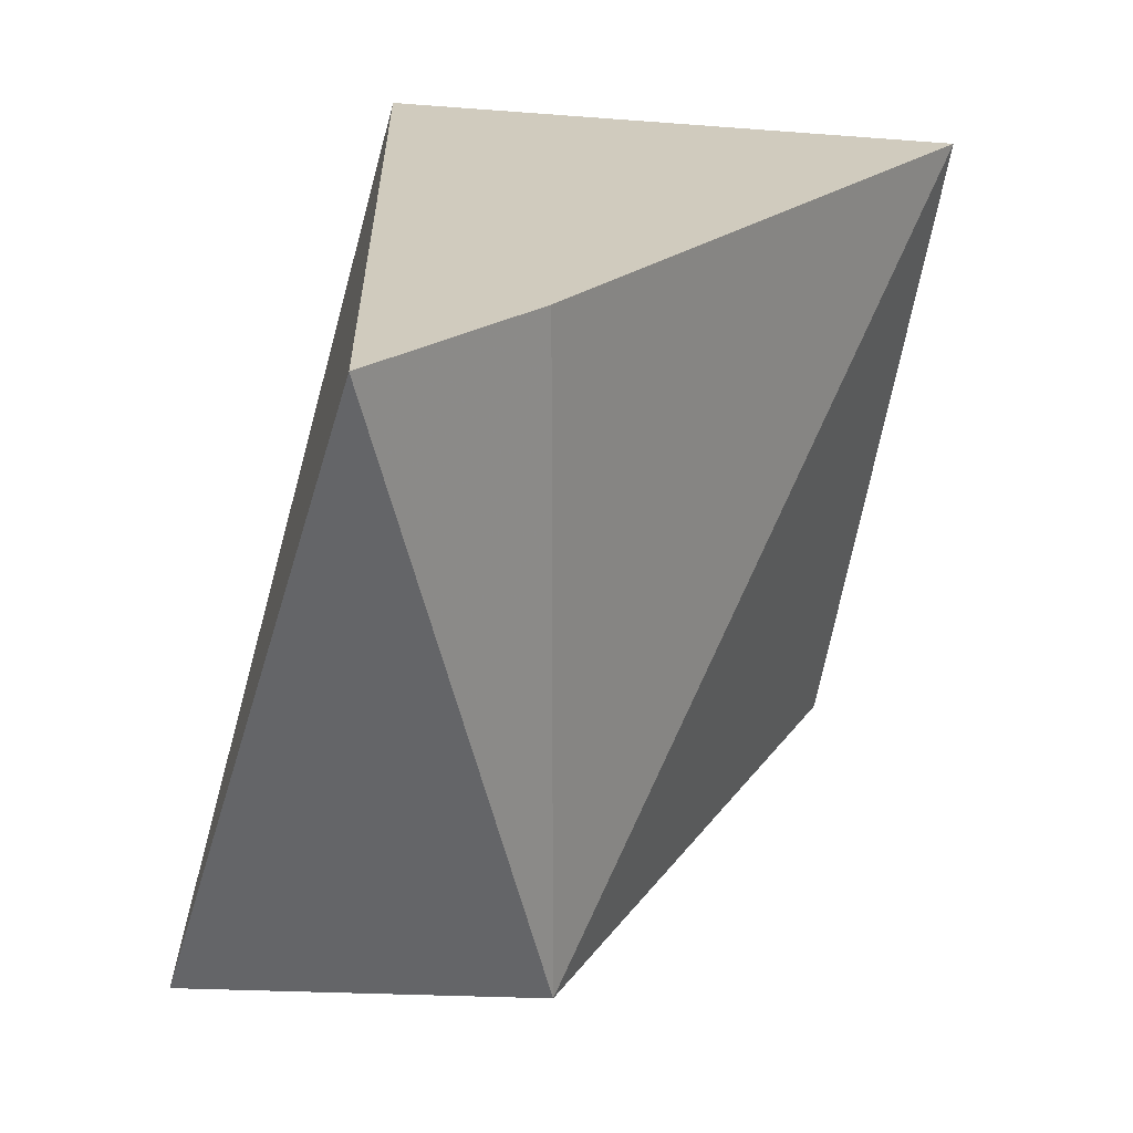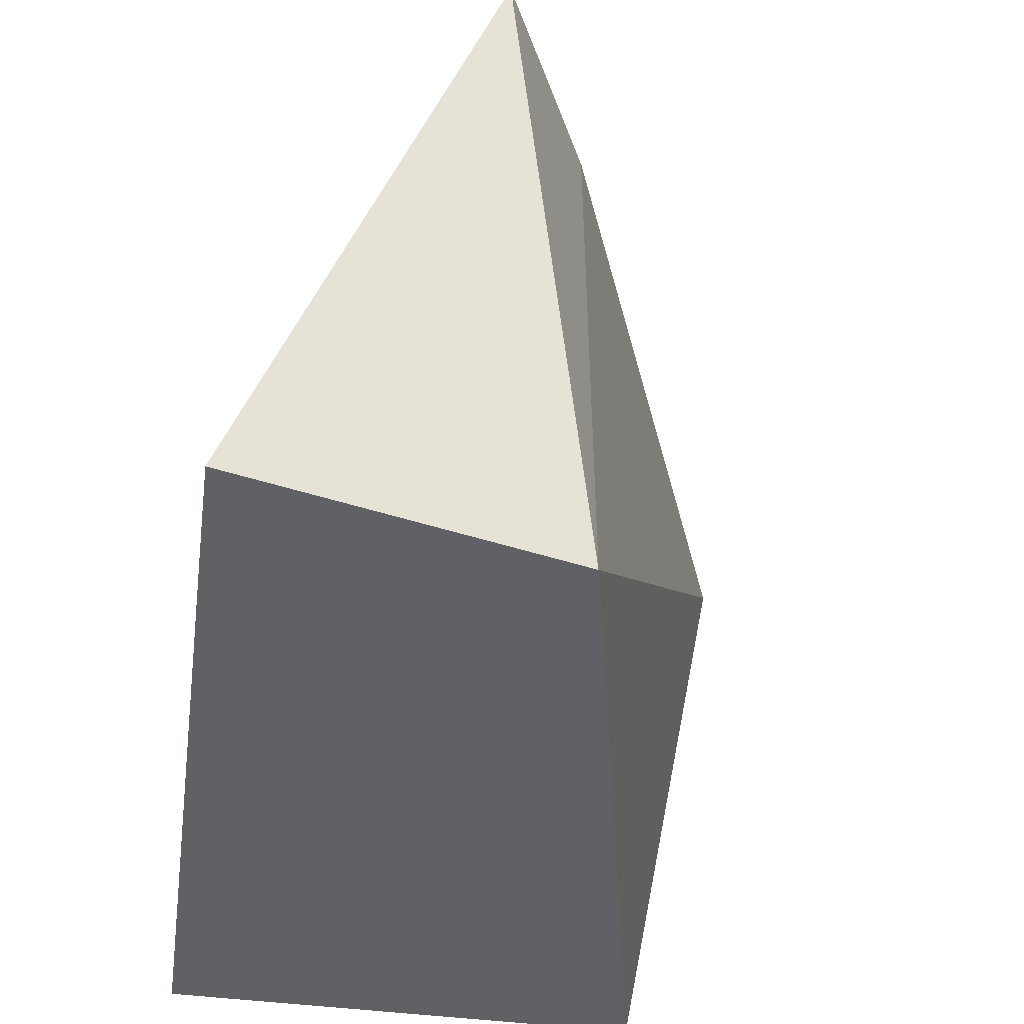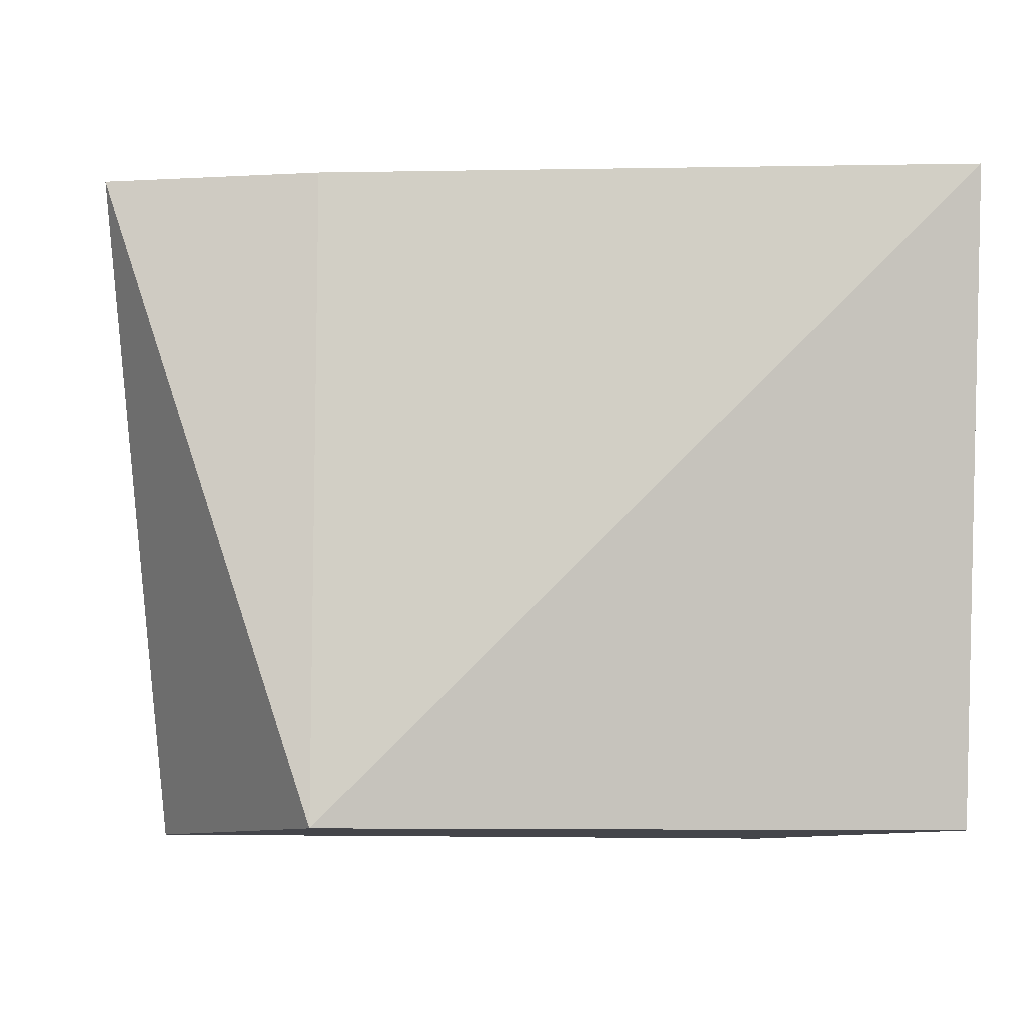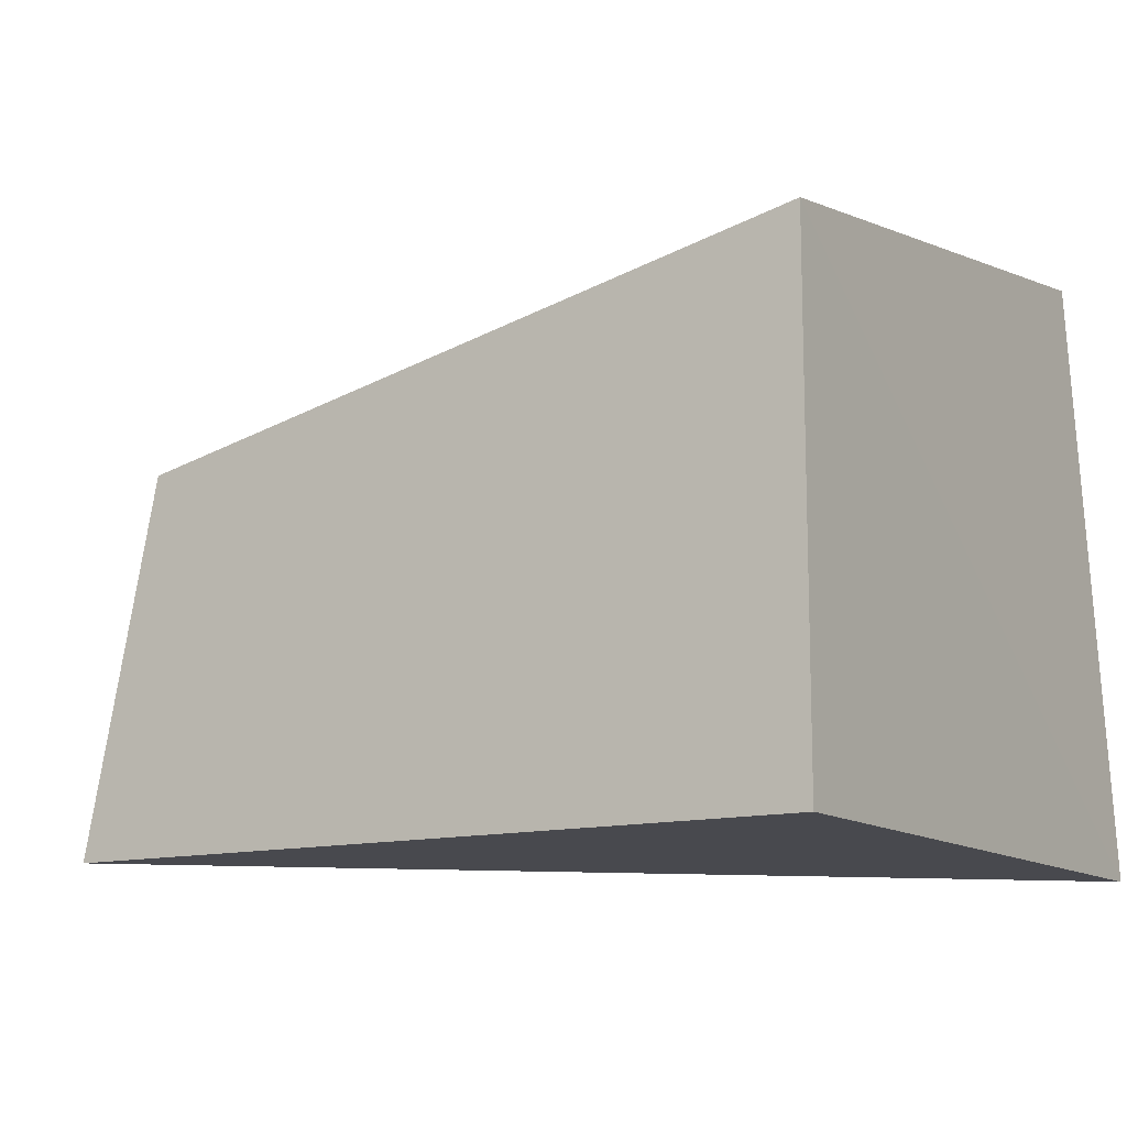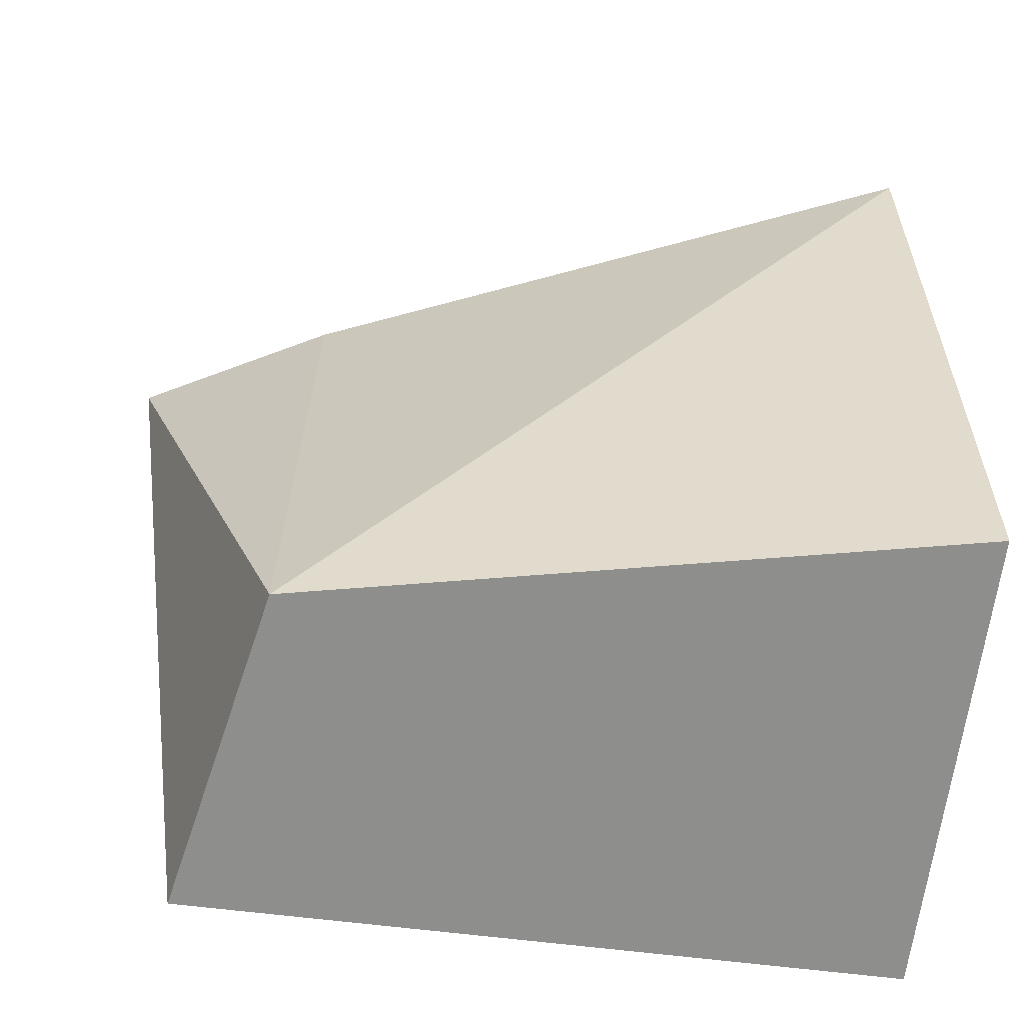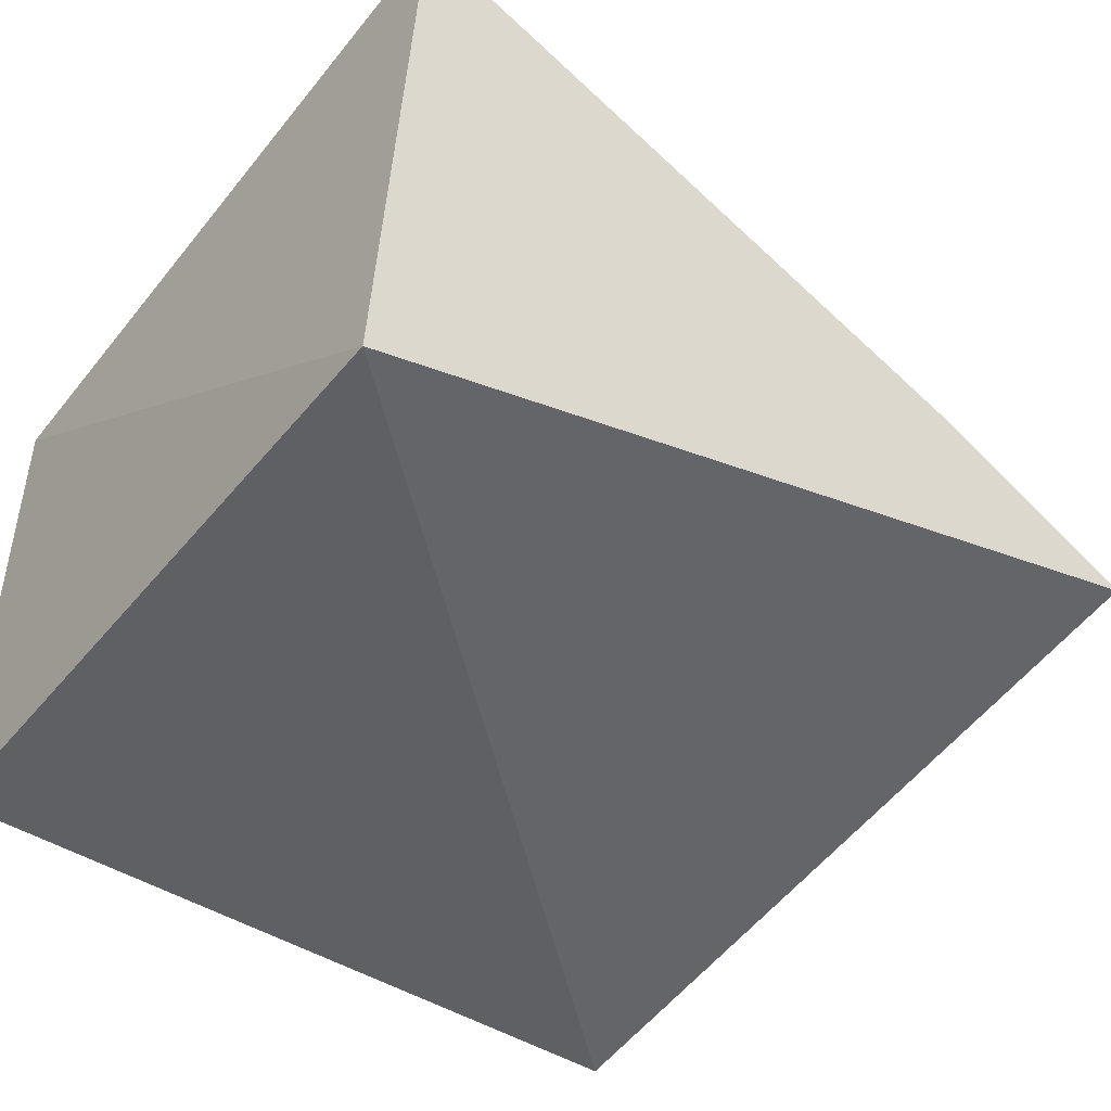
<metadata>
{"format":"obj","ext":"obj","renderer":"f3d","projection":"perspective","resolution":1024,"background":"white","views":[{"elev":23.4,"azim":104.4,"up":"+Z"},{"elev":-49.3,"azim":82.2,"up":"+Z"},{"elev":-9.2,"azim":160.1,"up":"+Z"},{"elev":-12.6,"azim":-148.0,"up":"+Y"},{"elev":-64.9,"azim":172.9,"up":"+Z"},{"elev":-45.1,"azim":-36.7,"up":"+Y"}]}
</metadata>
<code>
v 0.05028 0.08635 0.01666
v 0.04707 0.08027 0
v 0.04528 0.08899 0
v 0.0289 0.09239 0
v 0.0289 0.08027 0.01666
v 0.0297 0.09542 0.01666
v 0.0289 0.08027 0
v 0.04528 0.08899 0.01666
f 1 2 3
f 3 2 4
f 5 2 1
f 6 3 4
f 6 4 5
f 7 5 4
f 7 4 2
f 7 2 5
f 8 1 3
f 8 3 6
f 8 6 5
f 8 5 1

</code>
